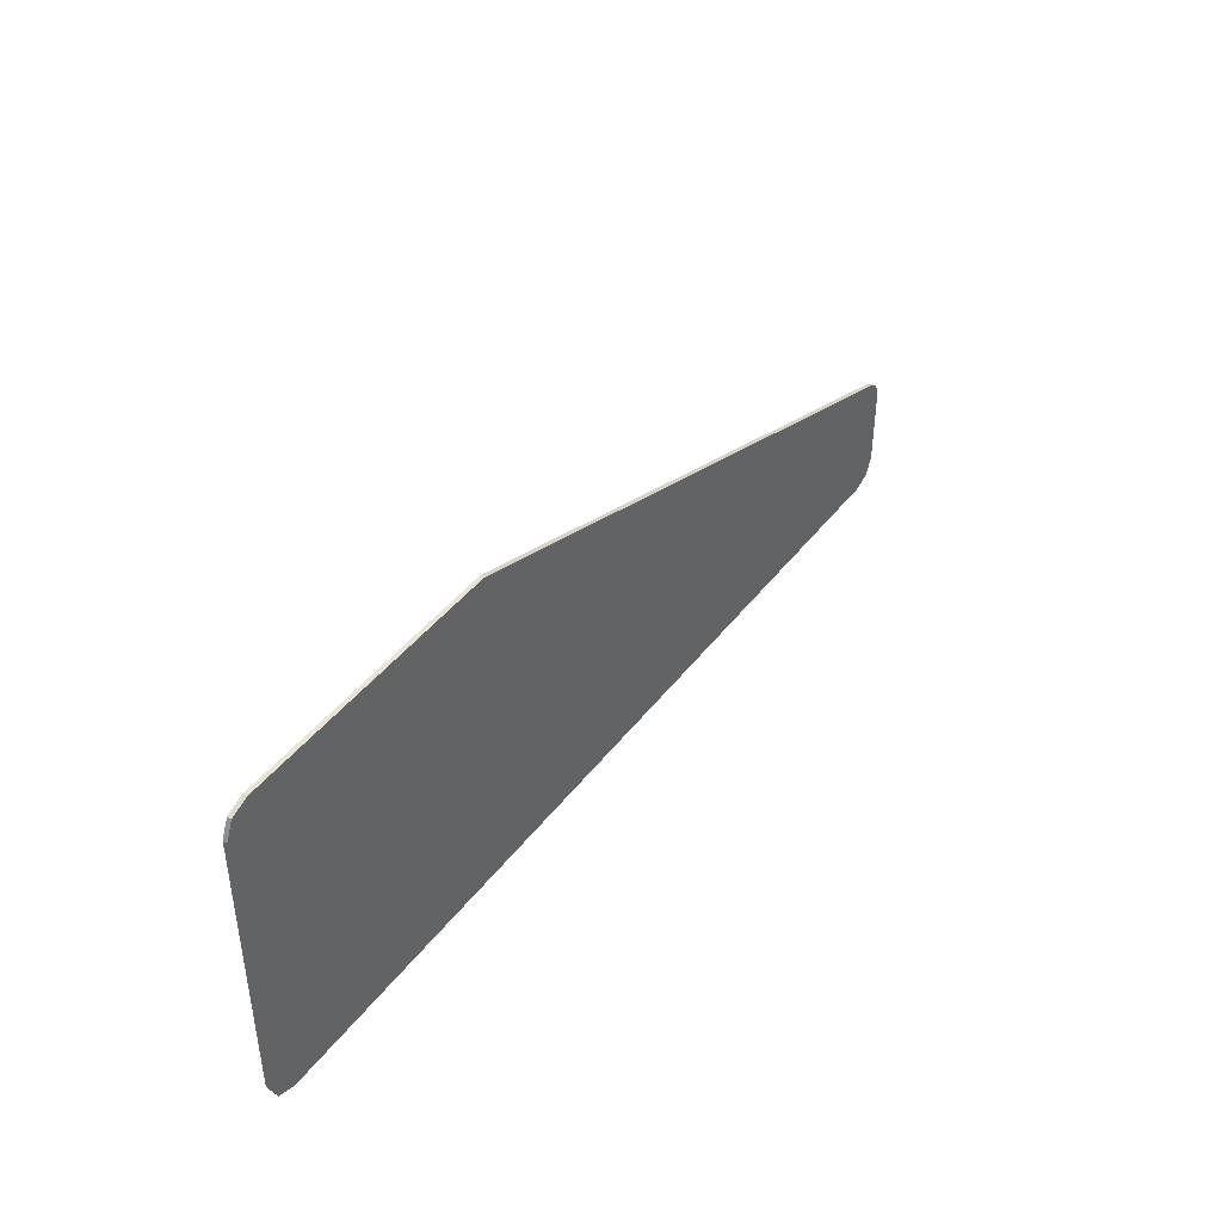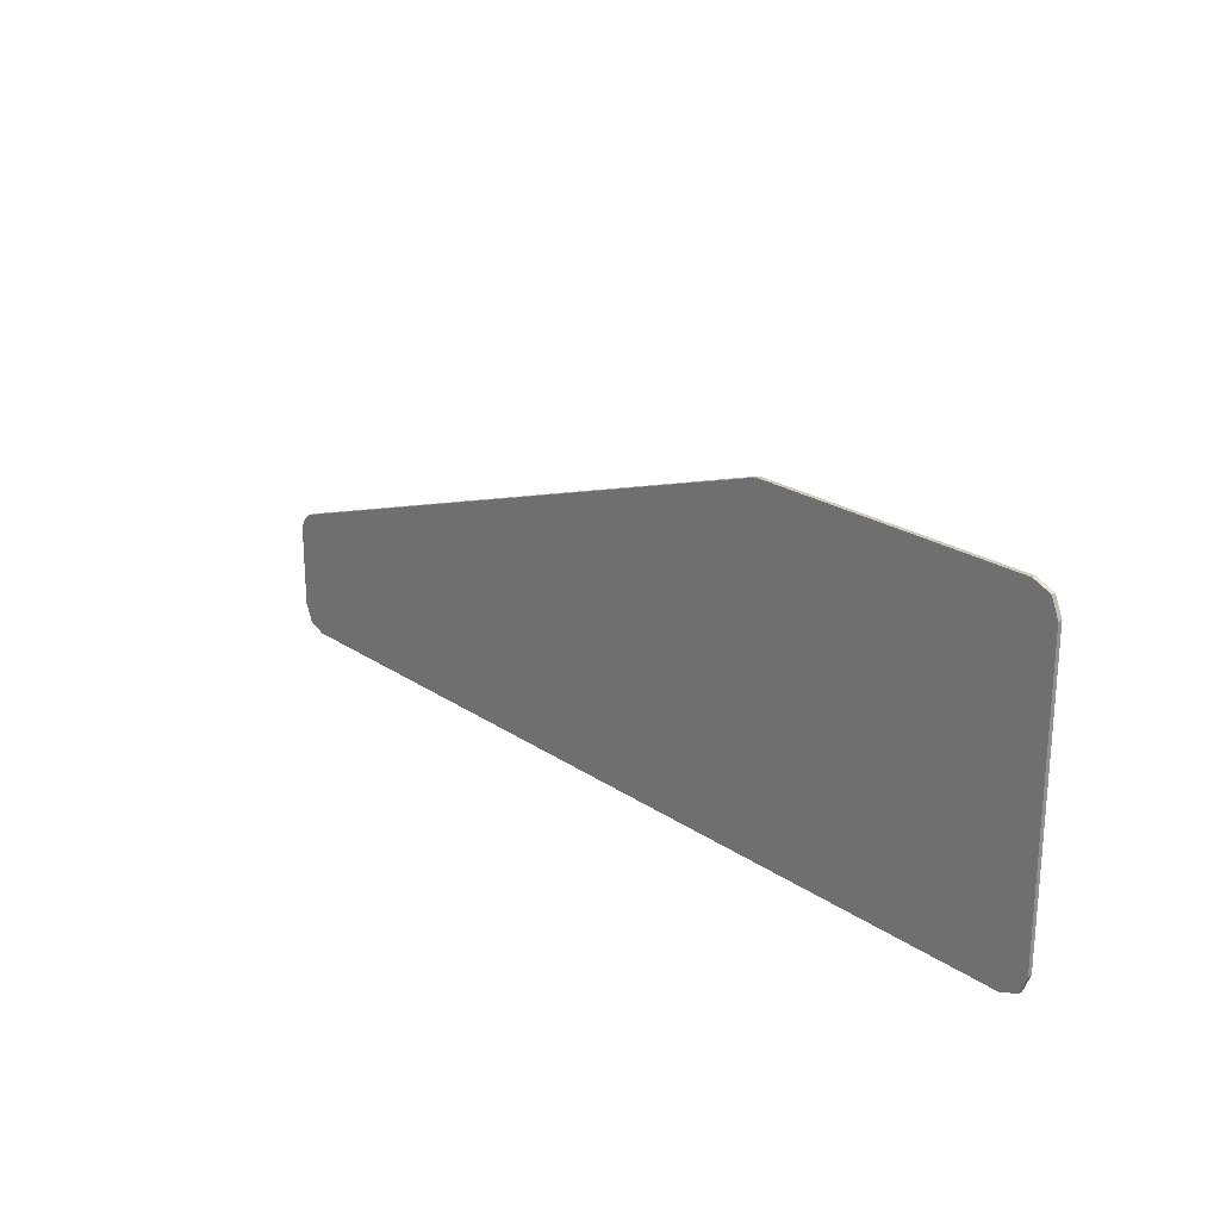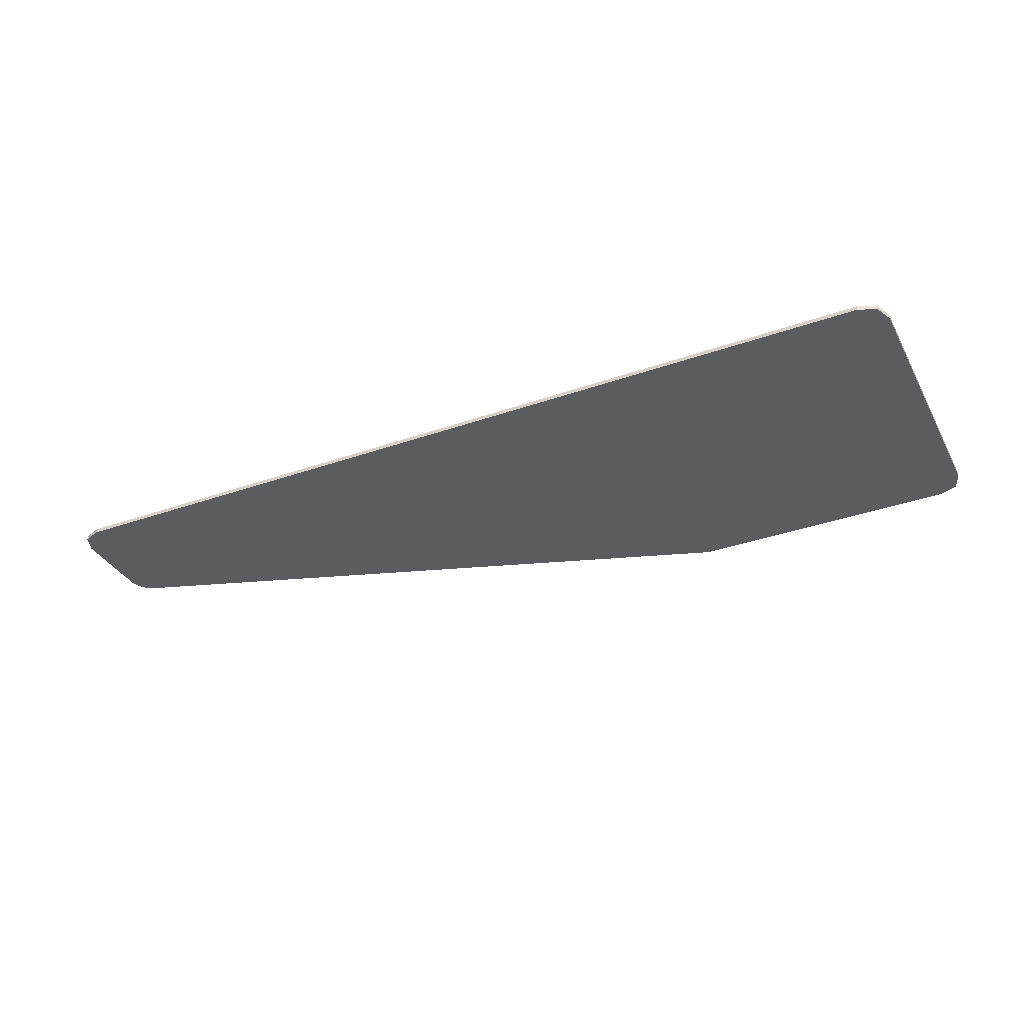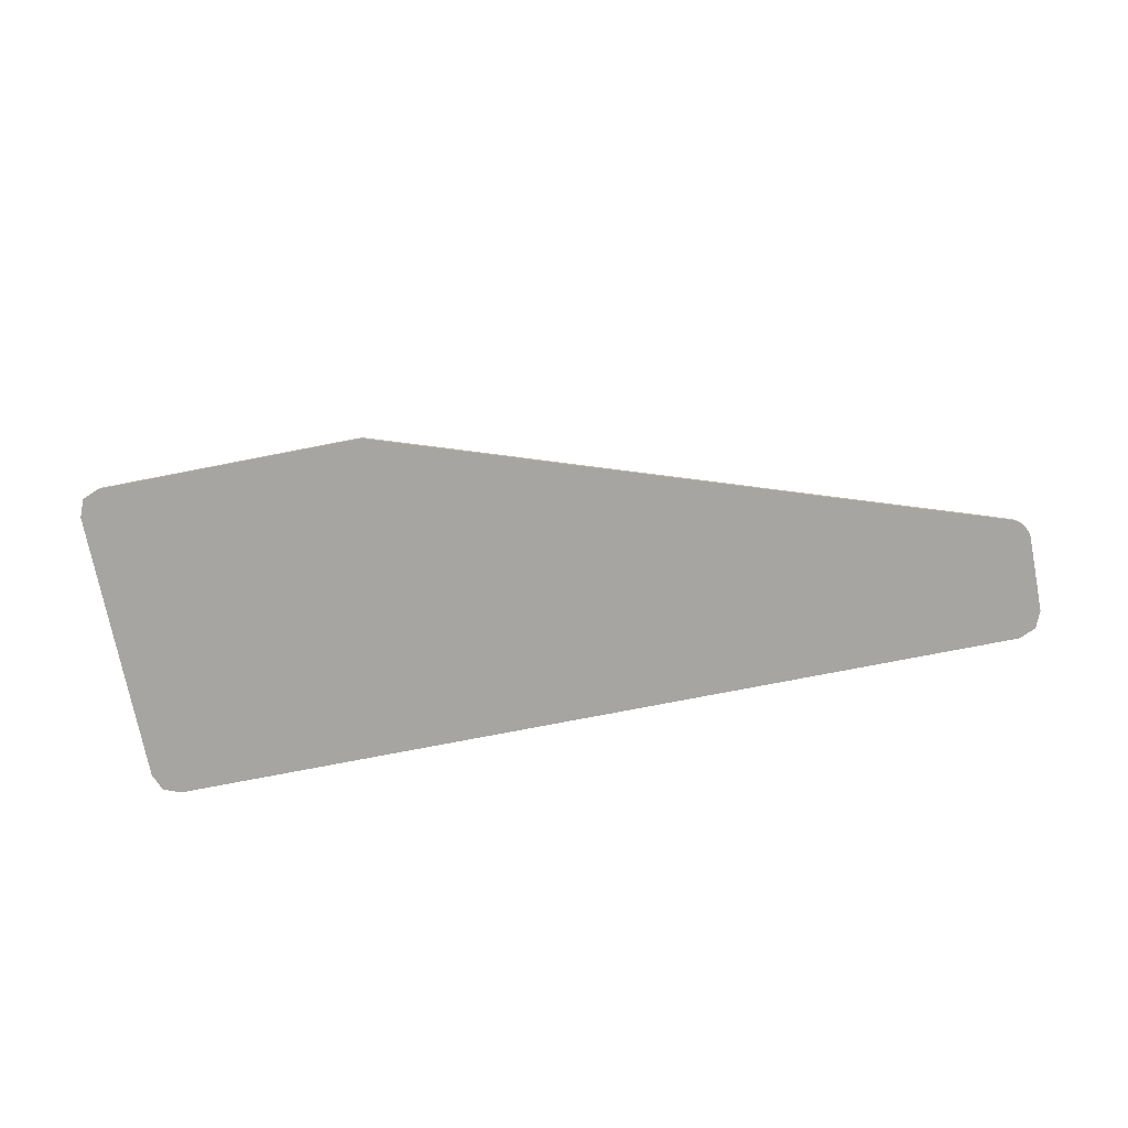
<metadata>
{"format":"obj","ext":"obj","renderer":"f3d","projection":"perspective","resolution":1024,"background":"white","views":[{"elev":42.7,"azim":-55.7,"up":"+Z"},{"elev":23.1,"azim":-131.2,"up":"+Z"},{"elev":-35.0,"azim":-154.8,"up":"+Y"},{"elev":-73.9,"azim":11.1,"up":"+Y"}]}
</metadata>
<code>
v -0.5278 0 0.5
v -0.518 0 0.4994
v -0.5084 0 0.4974
v -0.4991 0 0.4943
v -1.4 0 0.425
v -1.378 0 0.478
v -1.325 0 0.5
v 1.4 0 -0.1926
v 1.399 0 -0.1828
v 1.397 0 -0.1732
v 1.4 0 -0.1926
v 1.397 0 -0.1732
v 1.394 0 -0.1639
v 1.4 0 -0.1926
v 1.394 0 -0.1639
v 1.39 0 -0.1551
v 1.4 0 -0.1926
v 1.39 0 -0.1551
v 1.385 0 -0.1469
v 1.4 0 -0.1926
v 1.385 0 -0.1469
v 1.378 0 -0.1396
v 1.4 0 -0.1926
v 1.378 0 -0.1396
v 1.371 0 -0.1331
v 1.4 0 -0.1926
v 1.371 0 -0.1331
v 1.363 0 -0.1277
v 1.4 0 -0.1926
v 1.363 0 -0.1277
v 1.354 0 -0.1233
v 1.4 0 -0.425
v 1.378 0 -0.478
v 1.325 0 -0.5
v -1.4 0 -0.425
v -1.378 0 -0.478
v -1.325 0 -0.5
v -0.518 0 0.4994
v -0.5278 0 0.5
v -0.5278 -0.0125 0.5
v -0.518 -0.0125 0.4994
v -0.5084 0 0.4974
v -0.518 0 0.4994
v -0.518 -0.0125 0.4994
v -0.5084 -0.0125 0.4974
v -0.4991 0 0.4943
v -0.5084 0 0.4974
v -0.5084 -0.0125 0.4974
v -0.4991 -0.0125 0.4943
v -1.378 0 0.478
v -1.4 0 0.425
v -1.4 -0.0125 0.425
v -1.378 -0.0125 0.478
v -1.325 0 0.5
v -1.378 0 0.478
v -1.378 -0.0125 0.478
v -1.325 -0.0125 0.5
v 1.4 -0.0125 -0.1926
v 1.399 -0.0125 -0.1828
v 1.399 0 -0.1828
v 1.4 0 -0.1926
v 1.399 -0.0125 -0.1828
v 1.397 -0.0125 -0.1732
v 1.397 0 -0.1732
v 1.399 0 -0.1828
v 1.397 -0.0125 -0.1732
v 1.394 -0.0125 -0.1639
v 1.394 0 -0.1639
v 1.397 0 -0.1732
v 1.394 -0.0125 -0.1639
v 1.39 -0.0125 -0.1551
v 1.39 0 -0.1551
v 1.394 0 -0.1639
v 1.39 -0.0125 -0.1551
v 1.385 -0.0125 -0.1469
v 1.385 0 -0.1469
v 1.39 0 -0.1551
v 1.385 -0.0125 -0.1469
v 1.378 -0.0125 -0.1396
v 1.378 0 -0.1396
v 1.385 0 -0.1469
v 1.378 -0.0125 -0.1396
v 1.371 -0.0125 -0.1331
v 1.371 0 -0.1331
v 1.378 0 -0.1396
v 1.371 -0.0125 -0.1331
v 1.363 -0.0125 -0.1277
v 1.363 0 -0.1277
v 1.371 0 -0.1331
v 1.363 -0.0125 -0.1277
v 1.354 -0.0125 -0.1233
v 1.354 0 -0.1233
v 1.363 0 -0.1277
v 1.378 0 -0.478
v 1.4 0 -0.425
v 1.4 -0.0125 -0.425
v 1.378 -0.0125 -0.478
v 1.325 0 -0.5
v 1.378 0 -0.478
v 1.378 -0.0125 -0.478
v 1.325 -0.0125 -0.5
v -1.378 0 -0.478
v -1.4 0 -0.425
v -1.4 -0.0125 -0.425
v -1.378 -0.0125 -0.478
v -1.325 0 -0.5
v -1.378 0 -0.478
v -1.378 -0.0125 -0.478
v -1.325 -0.0125 -0.5
v -0.5278 -0.0125 0.5
v -0.518 -0.0125 0.4994
v -0.5084 -0.0125 0.4974
v -0.4991 -0.0125 0.4943
v -1.4 -0.0125 0.425
v -1.378 -0.0125 0.478
v -1.325 -0.0125 0.5
v 1.4 -0.0125 -0.1926
v 1.399 -0.0125 -0.1828
v 1.397 -0.0125 -0.1732
v 1.4 -0.0125 -0.1926
v 1.397 -0.0125 -0.1732
v 1.394 -0.0125 -0.1639
v 1.4 -0.0125 -0.1926
v 1.394 -0.0125 -0.1639
v 1.39 -0.0125 -0.1551
v 1.4 -0.0125 -0.1926
v 1.39 -0.0125 -0.1551
v 1.385 -0.0125 -0.1469
v 1.4 -0.0125 -0.1926
v 1.385 -0.0125 -0.1469
v 1.378 -0.0125 -0.1396
v 1.4 -0.0125 -0.1926
v 1.378 -0.0125 -0.1396
v 1.371 -0.0125 -0.1331
v 1.4 -0.0125 -0.1926
v 1.371 -0.0125 -0.1331
v 1.363 -0.0125 -0.1277
v 1.4 -0.0125 -0.1926
v 1.363 -0.0125 -0.1277
v 1.354 -0.0125 -0.1233
v 1.4 -0.0125 -0.425
v 1.378 -0.0125 -0.478
v 1.325 -0.0125 -0.5
v -1.4 -0.0125 -0.425
v -1.378 -0.0125 -0.478
v -1.325 -0.0125 -0.5
v 1.325 0 -0.5
v 1.4 0 -0.425
v 1.4 0 -0.1926
v 1.354 0 -0.1233
v 1.325 0 -0.5
v 1.354 0 -0.1233
v -0.4991 0 0.4943
v -1.325 0 -0.5
v -1.325 0 -0.5
v -0.4991 0 0.4943
v -0.5278 0 0.5
v -1.325 0 0.5
v -1.325 0 -0.5
v -1.325 0 0.5
v -1.4 0 0.425
v -1.4 0 -0.425
v -1.325 0 0.5
v -0.5278 0 0.5
v -0.5278 -0.0125 0.5
v -1.325 -0.0125 0.5
v -0.4991 0 0.4943
v 1.354 0 -0.1233
v 1.354 -0.0125 -0.1233
v -0.4991 -0.0125 0.4943
v 1.4 0 -0.1926
v 1.4 0 -0.425
v 1.4 -0.0125 -0.425
v 1.4 -0.0125 -0.1926
v 1.325 0 -0.5
v 0.675 -0.0125 -0.5
v 1.325 -0.0125 -0.5
v 1.325 0 -0.5
v -1.325 0 -0.5
v -1.325 -0.0125 -0.5
v 0.675 -0.0125 -0.5
v -1.4 0 0.425
v -1.4 -0.0125 0.3625
v -1.4 -0.0125 -0.425
v -1.4 0 -0.425
v -1.4 0 0.425
v -1.4 -0.0125 0.425
v -1.4 -0.0125 0.3625
v -1.325 -0.0125 -0.5
v -1.4 -0.0125 -0.425
v -1.4 -0.0125 0.3625
v -0.4625 -0.0125 0.3625
v -1.325 -0.0125 -0.5
v -0.4625 -0.0125 0.3625
v -0.2874 -0.0125 0.3481
v -0.1151 -0.0125 0.3142
v -1.325 -0.0125 -0.5
v -0.1151 -0.0125 0.3142
v 0.05454 -0.0125 0.2686
v 0.2218 -0.0125 0.2148
v -1.325 -0.0125 -0.5
v 0.2218 -0.0125 0.2148
v 0.3869 -0.0125 0.155
v 0.5503 -0.0125 0.09044
v -1.325 -0.0125 -0.5
v 0.5503 -0.0125 0.09044
v 0.7121 -0.0125 0.02209
v 0.8725 -0.0125 -0.04947
v -1.325 -0.0125 -0.5
v 0.8725 -0.0125 -0.04947
v 0.8934 -0.0125 -0.06728
v 0.9017 -0.0125 -0.09341
v -1.325 -0.0125 -0.5
v 0.9017 -0.0125 -0.09341
v 0.895 -0.0125 -0.12
v 0.675 -0.0125 -0.5
v -1.325 -0.0125 0.5
v -0.4625 -0.0125 0.3625
v -1.4 -0.0125 0.3625
v -1.4 -0.0125 0.425
v -1.325 -0.0125 0.5
v -0.5278 -0.0125 0.5
v -0.4991 -0.0125 0.4943
v -0.4625 -0.0125 0.3625
v -0.4991 -0.0125 0.4943
v -0.2874 -0.0125 0.3481
v -0.4625 -0.0125 0.3625
v -0.4991 -0.0125 0.4943
v -0.1151 -0.0125 0.3142
v -0.2874 -0.0125 0.3481
v -0.4991 -0.0125 0.4943
v 0.05454 -0.0125 0.2686
v -0.1151 -0.0125 0.3142
v -0.4991 -0.0125 0.4943
v 0.2218 -0.0125 0.2148
v 0.05454 -0.0125 0.2686
v -0.4991 -0.0125 0.4943
v 1.354 -0.0125 -0.1233
v 0.3869 -0.0125 0.155
v 0.2218 -0.0125 0.2148
v 1.354 -0.0125 -0.1233
v 0.5503 -0.0125 0.09044
v 0.3869 -0.0125 0.155
v 1.354 -0.0125 -0.1233
v 0.7121 -0.0125 0.02209
v 0.5503 -0.0125 0.09044
v 1.354 -0.0125 -0.1233
v 0.8725 -0.0125 -0.04947
v 0.7121 -0.0125 0.02209
v 1.354 -0.0125 -0.1233
v 0.8934 -0.0125 -0.06728
v 0.8725 -0.0125 -0.04947
v 1.354 -0.0125 -0.1233
v 1.4 -0.0125 -0.1926
v 0.9017 -0.0125 -0.09341
v 0.8934 -0.0125 -0.06728
v 1.4 -0.0125 -0.425
v 0.895 -0.0125 -0.12
v 0.9017 -0.0125 -0.09341
v 1.4 -0.0125 -0.1926
v 1.4 -0.0125 -0.425
v 1.325 -0.0125 -0.5
v 0.675 -0.0125 -0.5
v 0.895 -0.0125 -0.12
g mesh4658005
f 1 2 3
f 3 4 1
g mesh4658007
f 5 6 7
g mesh4658009
f 8 10 9
f 11 13 12
f 14 16 15
f 17 19 18
f 20 22 21
f 23 25 24
f 26 28 27
f 29 31 30
g mesh4658011
f 32 33 34
g mesh4658013
f 35 37 36
g mesh4658015
f 38 39 40
f 40 41 38
f 42 43 44
f 44 45 42
f 46 47 48
f 48 49 46
g mesh4658017
f 50 51 52
f 52 53 50
f 54 55 56
f 56 57 54
g mesh4658019
f 58 60 59
f 60 58 61
f 62 64 63
f 64 62 65
f 66 68 67
f 68 66 69
f 70 72 71
f 72 70 73
f 74 76 75
f 76 74 77
f 78 80 79
f 80 78 81
f 82 84 83
f 84 82 85
f 86 88 87
f 88 86 89
f 90 92 91
f 92 90 93
g mesh4658020
f 94 95 96
f 96 97 94
f 98 99 100
f 100 101 98
g mesh4658022
f 102 104 103
f 104 102 105
f 106 108 107
f 108 106 109
g mesh4658024
f 110 112 111
f 112 110 113
g mesh4658026
f 114 116 115
g mesh4658028
f 117 118 119
f 120 121 122
f 123 124 125
f 126 127 128
f 129 130 131
f 132 133 134
f 135 136 137
f 138 139 140
g mesh4658030
f 141 143 142
g mesh4658032
f 144 145 146
f 147 149 148
f 149 147 150
f 151 153 152
f 153 151 154
f 155 157 156
f 157 155 158
f 159 161 160
f 161 159 162
f 163 165 164
f 165 163 166
f 167 169 168
f 169 167 170
f 171 173 172
f 173 171 174
f 175 177 176
f 178 180 179
f 180 178 181
f 182 184 183
f 184 182 185
f 186 188 187
f 189 191 190
f 191 189 192
f 193 195 194
f 195 193 196
f 197 199 198
f 199 197 200
f 201 203 202
f 203 201 204
f 205 207 206
f 207 205 208
f 209 211 210
f 211 209 212
f 213 215 214
f 215 213 216
f 217 219 218
f 219 217 220
f 221 223 222
f 223 221 224
f 225 227 226
f 228 230 229
f 231 233 232
f 234 236 235
f 237 239 238
f 239 237 240
f 241 243 242
f 244 246 245
f 247 249 248
f 250 252 251
f 253 255 254
f 255 253 256
f 257 259 258
f 259 257 260
f 261 263 262
f 263 261 264

</code>
